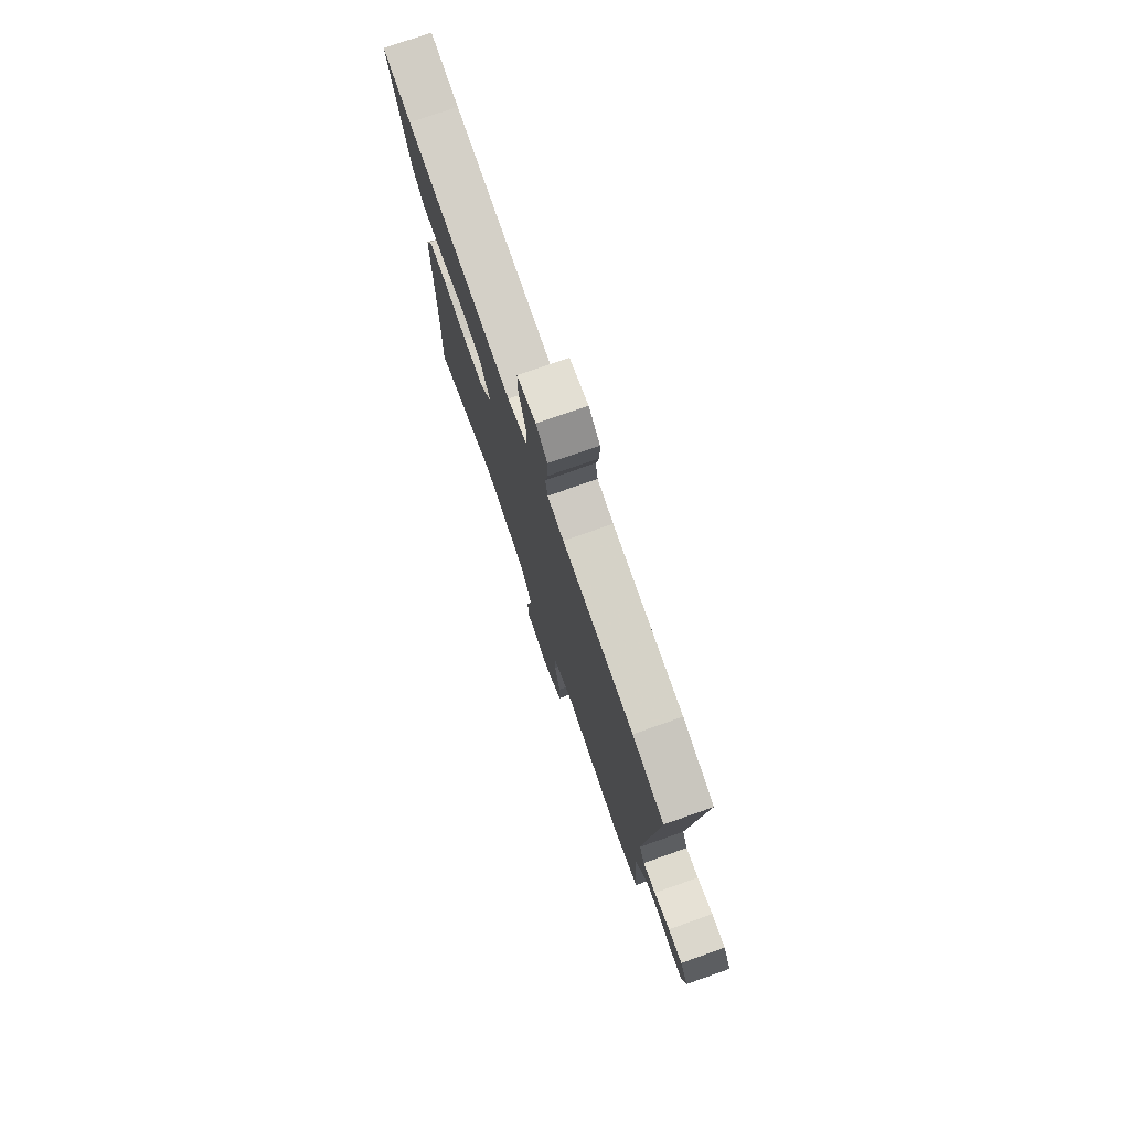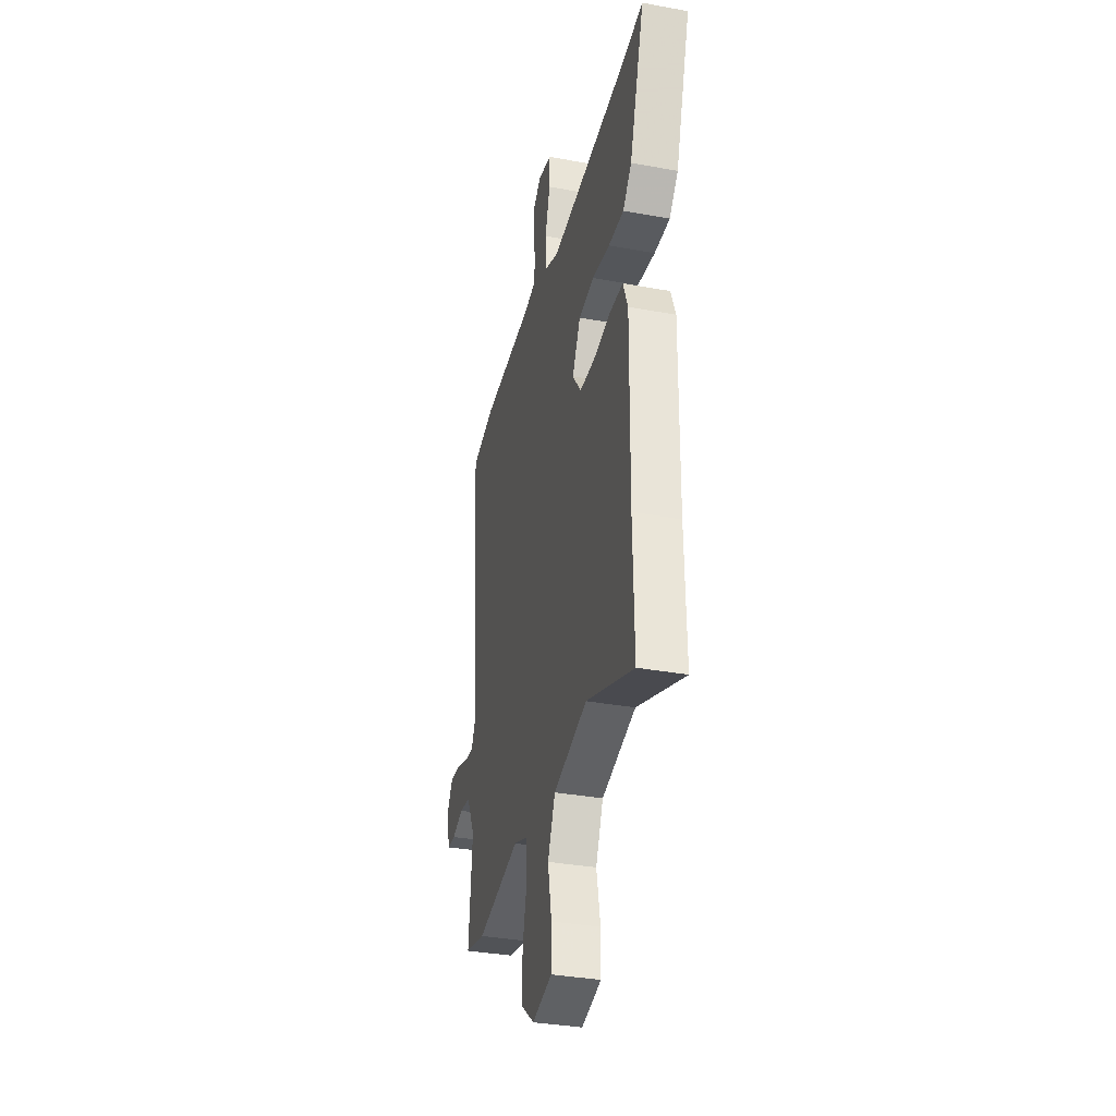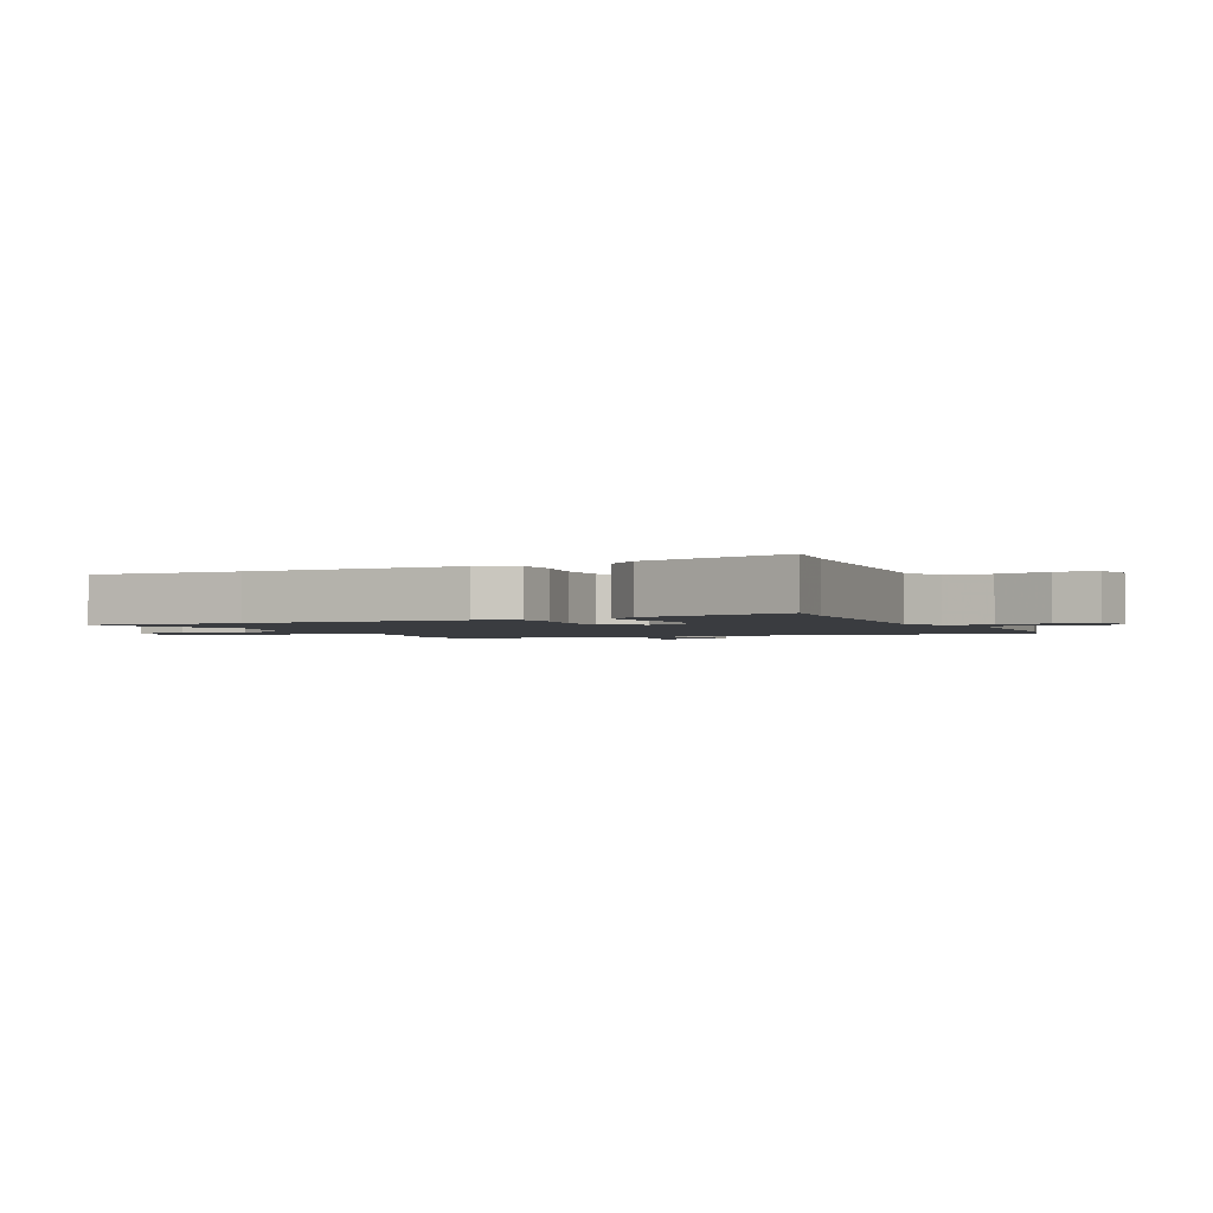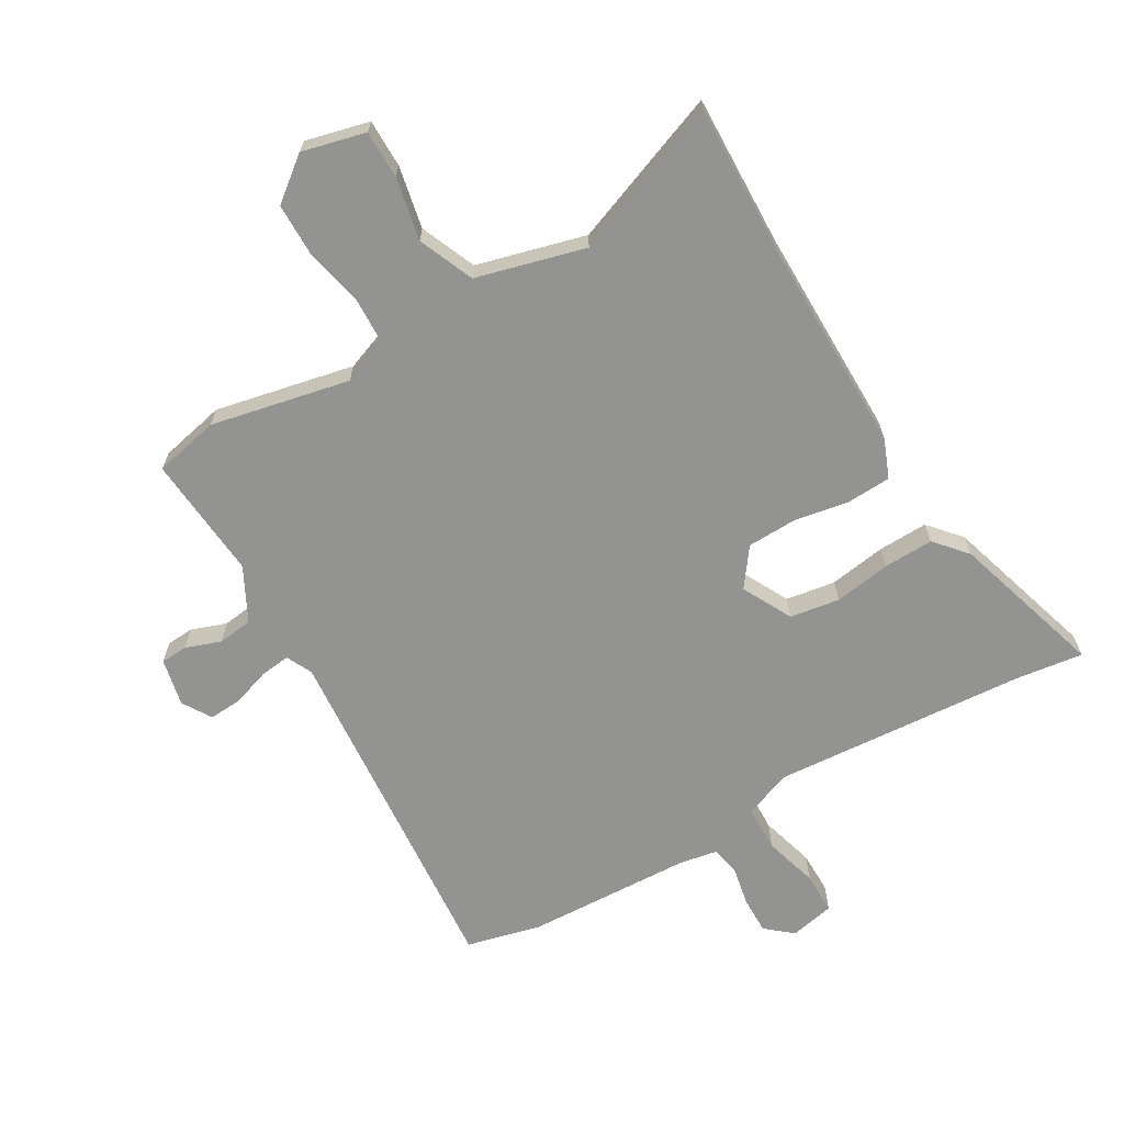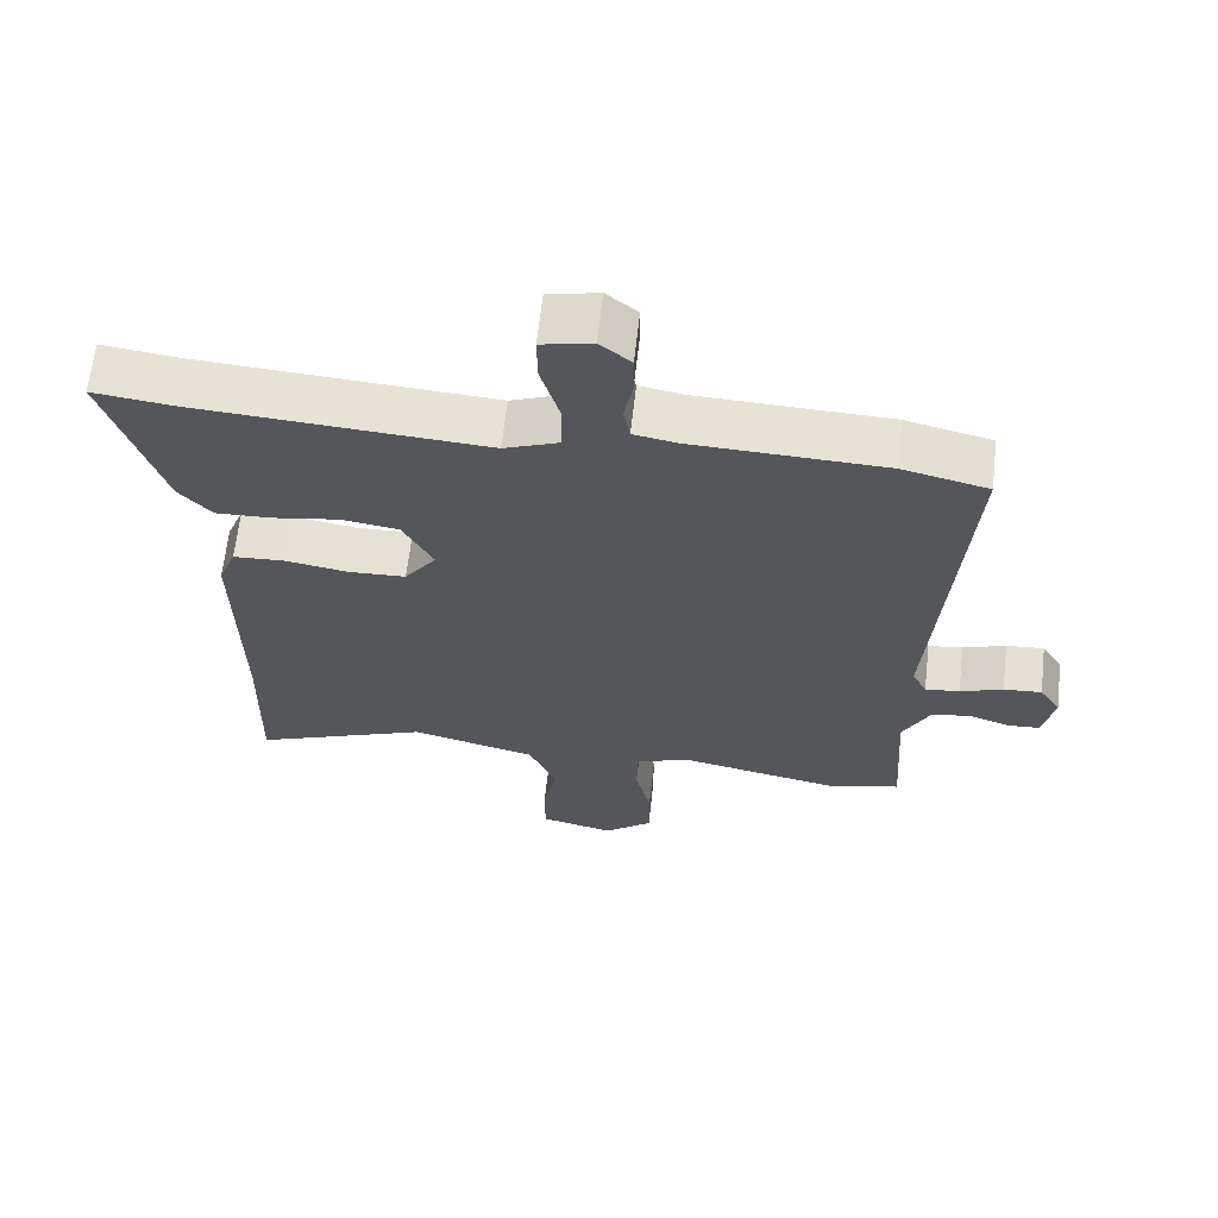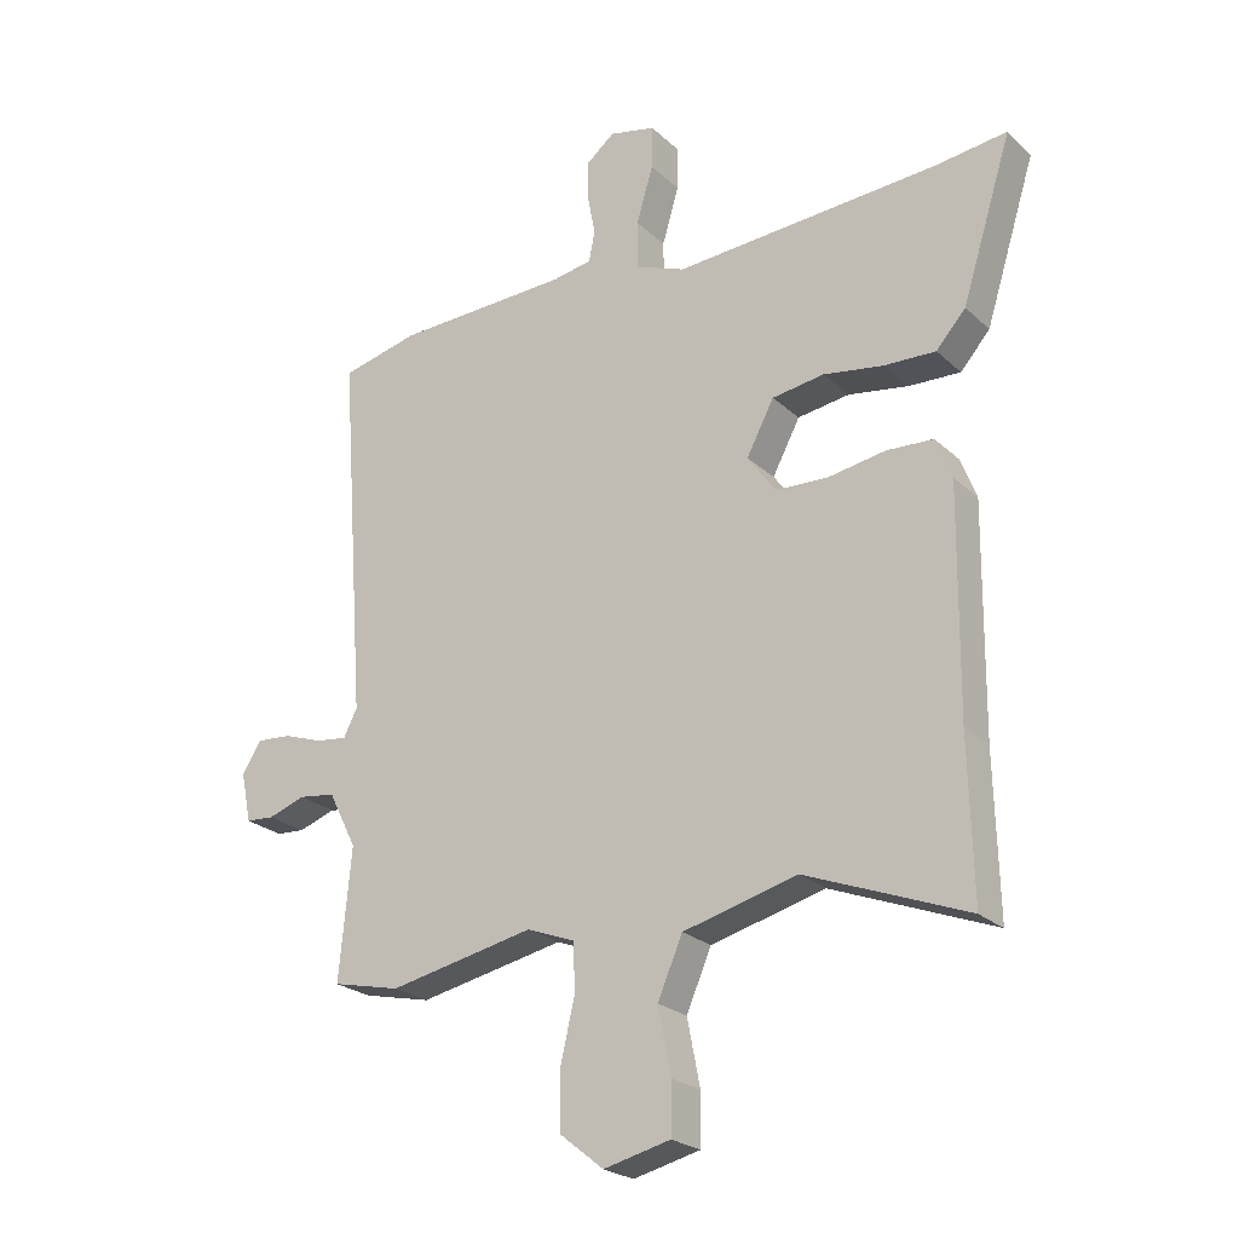
<metadata>
{"format":"obj","ext":"obj","renderer":"f3d","projection":"perspective","resolution":1024,"background":"white","views":[{"elev":76.9,"azim":70.6,"up":"+Z"},{"elev":-34.4,"azim":-103.9,"up":"+Z"},{"elev":-1.9,"azim":-65.7,"up":"+Y"},{"elev":-66.7,"azim":-150.2,"up":"+Y"},{"elev":64.2,"azim":6.4,"up":"+Z"},{"elev":-23.7,"azim":-146.0,"up":"+Z"}]}
</metadata>
<code>
v 0.414 0.07 0.521
v 0.535 0.07 0.492
v 0.493 0.07 -0.081
v 0.514 0.07 -0.123
v 0.563 0.07 -0.117
v 0.624 0.07 -0.096
v 0.678 0.07 -0.092
v 0.708 0.07 -0.139
v 0.692 0.07 -0.217
v 0.648 0.07 -0.22
v 0.59 0.07 -0.2
v 0.533 0.07 -0.208
v 0.489 0.07 -0.295
v 0.508 0.07 -0.498
v 0.402 0.07 -0.522
v 0.175 0.07 -0.476
v 0.1 0.07 -0.505
v 0.098 0.07 -0.58
v 0.12 0.07 -0.675
v 0.12 0.07 -0.764
v 0.051 0.07 -0.819
v -0.053 0.07 -0.794
v -0.054 0.07 -0.715
v -0.034 0.07 -0.613
v -0.073 0.07 -0.523
v -0.251 0.07 -0.477
v -0.502 0.07 -0.575
v -0.496 0.07 -0.329
v -0.5 0.07 0.02
v -0.475 0.07 0.084
v -0.403 0.07 0.088
v -0.313 0.07 0.073
v -0.232 0.07 0.076
v -0.187 0.07 0.138
v -0.23 0.07 0.219
v -0.311 0.07 0.231
v -0.404 0.07 0.216
v -0.485 0.07 0.213
v -0.531 0.07 0.265
v -0.609 0.07 0.514
v -0.498 0.07 0.5
v -0.084 0.07 0.473
v -0.007 0.07 0.503
v -0.006 0.07 0.578
v -0.032 0.07 0.666
v -0.033 0.07 0.734
v 0.039 0.07 0.75
v 0.083 0.07 0.714
v 0.083 0.07 0.654
v 0.071 0.07 0.59
v 0.08 0.07 0.542
v 0.142 0.07 0.531
v 0.414 0 0.521
v 0.535 0 0.492
v 0.493 0 -0.081
v 0.514 0 -0.123
v 0.563 0 -0.117
v 0.624 0 -0.096
v 0.678 0 -0.092
v 0.708 0 -0.139
v 0.692 0 -0.217
v 0.648 0 -0.22
v 0.59 0 -0.2
v 0.533 0 -0.208
v 0.489 0 -0.295
v 0.508 0 -0.498
v 0.402 0 -0.522
v 0.175 0 -0.476
v 0.1 0 -0.505
v 0.098 0 -0.58
v 0.12 0 -0.675
v 0.12 0 -0.764
v 0.051 0 -0.819
v -0.053 0 -0.794
v -0.054 0 -0.715
v -0.034 0 -0.613
v -0.073 0 -0.523
v -0.251 0 -0.477
v -0.502 0 -0.575
v -0.496 0 -0.329
v -0.5 0 0.02
v -0.475 0 0.084
v -0.403 0 0.088
v -0.313 0 0.073
v -0.232 0 0.076
v -0.187 0 0.138
v -0.23 0 0.219
v -0.311 0 0.231
v -0.404 0 0.216
v -0.485 0 0.213
v -0.531 0 0.265
v -0.609 0 0.514
v -0.498 0 0.5
v -0.084 0 0.473
v -0.007 0 0.503
v -0.006 0 0.578
v -0.032 0 0.666
v -0.033 0 0.734
v 0.039 0 0.75
v 0.083 0 0.714
v 0.083 0 0.654
v 0.071 0 0.59
v 0.08 0 0.542
v 0.142 0 0.531
f 47 48 49 50
f 47 50 51
f 44 45 46 47
f 43 44 47 51
f 38 39 40 41
f 36 37 38 41
f 35 36 41 42
f 34 35 42 43
f 29 30 31 32
f 28 29 32 33
f 26 27 28 33
f 25 26 33 34
f 21 22 23 24
f 19 20 21 24
f 18 19 24 25
f 17 18 25 34
f 13 14 15 16
f 12 13 16 17
f 8 9 10 11
f 8 11 12
f 5 6 7 8
f 4 5 8 12
f 3 4 12 17
f 52 1 2 3
f 34 43 51 52
f 3 17 34 52
f 102 101 100 99
f 103 102 99
f 99 98 97 96
f 103 99 96 95
f 93 92 91 90
f 93 90 89 88
f 94 93 88 87
f 95 94 87 86
f 84 83 82 81
f 85 84 81 80
f 85 80 79 78
f 86 85 78 77
f 76 75 74 73
f 76 73 72 71
f 77 76 71 70
f 86 77 70 69
f 68 67 66 65
f 69 68 65 64
f 63 62 61 60
f 64 63 60
f 60 59 58 57
f 64 60 57 56
f 69 64 56 55
f 55 54 53 104
f 104 103 95 86
f 104 86 69 55
f 1 53 54 2
f 2 54 55 3
f 3 55 56 4
f 4 56 57 5
f 5 57 58 6
f 6 58 59 7
f 7 59 60 8
f 8 60 61 9
f 9 61 62 10
f 10 62 63 11
f 11 63 64 12
f 12 64 65 13
f 13 65 66 14
f 14 66 67 15
f 15 67 68 16
f 16 68 69 17
f 17 69 70 18
f 18 70 71 19
f 19 71 72 20
f 20 72 73 21
f 21 73 74 22
f 22 74 75 23
f 23 75 76 24
f 24 76 77 25
f 25 77 78 26
f 26 78 79 27
f 27 79 80 28
f 28 80 81 29
f 29 81 82 30
f 30 82 83 31
f 31 83 84 32
f 32 84 85 33
f 33 85 86 34
f 34 86 87 35
f 35 87 88 36
f 36 88 89 37
f 37 89 90 38
f 38 90 91 39
f 39 91 92 40
f 40 92 93 41
f 41 93 94 42
f 42 94 95 43
f 43 95 96 44
f 44 96 97 45
f 45 97 98 46
f 46 98 99 47
f 47 99 100 48
f 48 100 101 49
f 49 101 102 50
f 50 102 103 51
f 51 103 104 52
f 52 104 53 1

</code>
